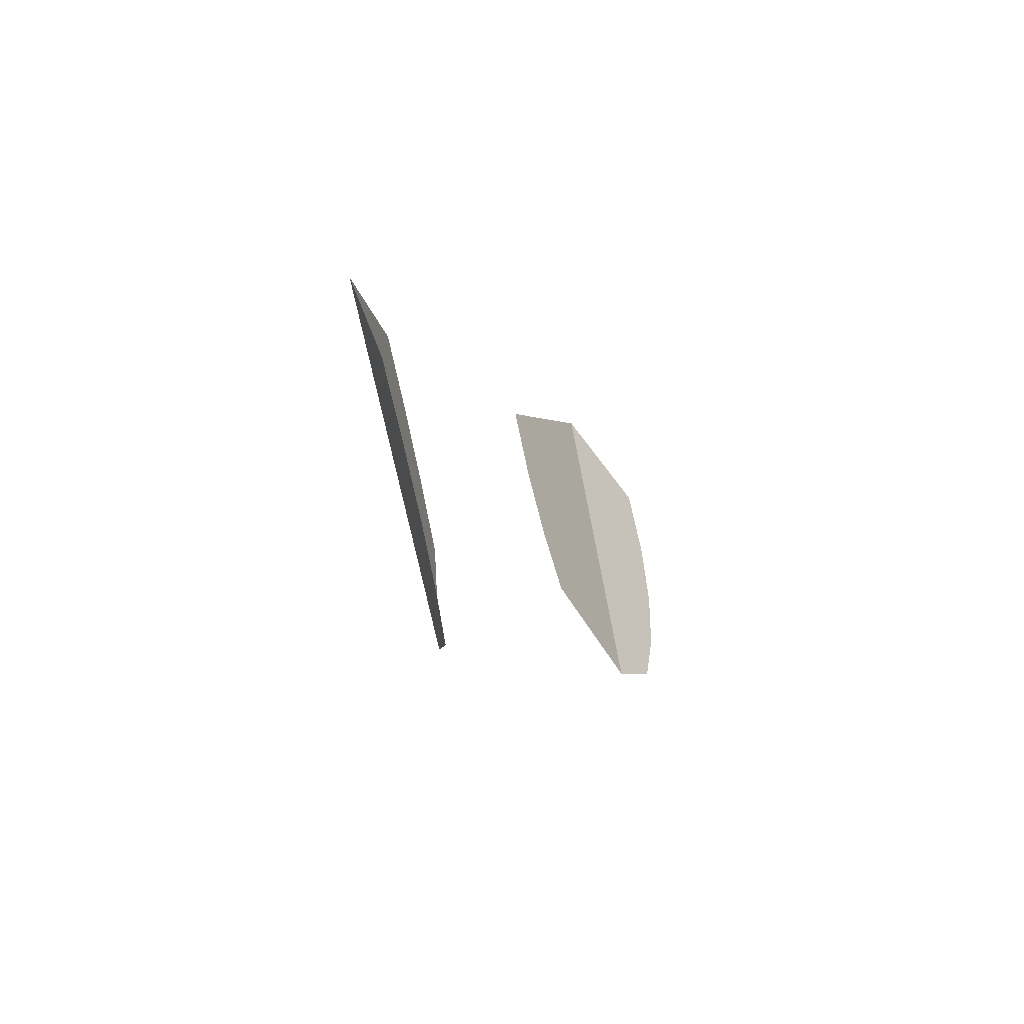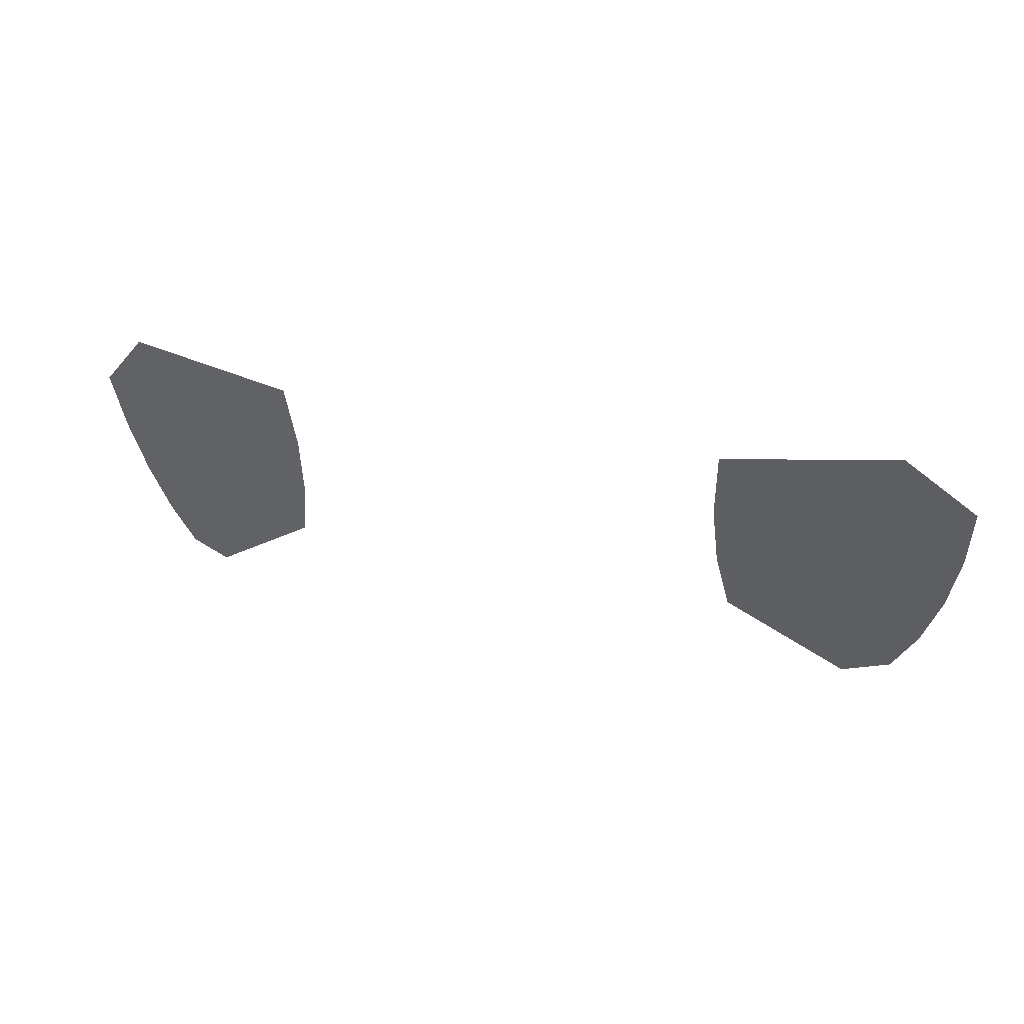
<metadata>
{"format":"obj","ext":"obj","renderer":"f3d","projection":"perspective","resolution":1024,"background":"white","views":[{"elev":-6.8,"azim":-74.1,"up":"+Y"},{"elev":34.8,"azim":-163.5,"up":"+Y"}]}
</metadata>
<code>
v 0.2255 -1.191 -0.8679
v 0.195 -1.254 -0.8579
v 0.1903 -1.233 -0.8638
v 0.195 -1.212 -0.8681
v 0.195 -1.212 -0.8681
v 0.2079 -1.196 -0.8696
v 0.2255 -1.191 -0.8679
v 0.2255 -1.191 -0.8679
v 0.2431 -1.196 -0.8635
v 0.256 -1.212 -0.8575
v 0.2607 -1.233 -0.8516
v 0.2255 -1.191 -0.8679
v 0.2607 -1.233 -0.8516
v 0.256 -1.254 -0.8473
v 0.2431 -1.27 -0.8458
v 0.2255 -1.191 -0.8679
v 0.2431 -1.27 -0.8458
v 0.2255 -1.275 -0.8475
v 0.2079 -1.27 -0.8519
v 0.2079 -1.27 -0.8519
v 0.195 -1.254 -0.8579
v 0.2255 -1.191 -0.8679
v 0.2839 -1.084 -0.8837
v 0.3382 -1.148 -0.842
v 0.3348 -1.198 -0.8298
v 0.3258 -1.244 -0.8212
v 0.2839 -1.084 -0.8837
v 0.3258 -1.244 -0.8212
v 0.3115 -1.284 -0.8167
v 0.2576 -1.314 -0.8325
v 0.2576 -1.314 -0.8325
v 0.3115 -1.284 -0.8167
v 0.2929 -1.314 -0.8169
v 0.1903 -1.233 -0.8638
v 0.1699 -1.244 -0.8646
v 0.1612 -1.198 -0.8774
v 0.195 -1.212 -0.8681
v 0.195 -1.212 -0.8681
v 0.1612 -1.198 -0.8774
v 0.1582 -1.148 -0.8899
v 0.2079 -1.196 -0.8696
v 0.2079 -1.196 -0.8696
v 0.1582 -1.148 -0.8899
v 0.1609 -1.095 -0.9023
v 0.2255 -1.191 -0.8679
v 0.2255 -1.191 -0.8679
v 0.1609 -1.095 -0.9023
v 0.2839 -1.084 -0.8837
v 0.2431 -1.196 -0.8635
v 0.256 -1.212 -0.8575
v 0.2431 -1.196 -0.8635
v 0.2839 -1.084 -0.8837
v 0.2607 -1.233 -0.8516
v 0.256 -1.212 -0.8575
v 0.2839 -1.084 -0.8837
v 0.2576 -1.314 -0.8325
v 0.2607 -1.233 -0.8516
v 0.2839 -1.084 -0.8837
v 0.2576 -1.314 -0.8325
v 0.256 -1.254 -0.8473
v 0.2607 -1.233 -0.8516
v 0.2576 -1.314 -0.8325
v 0.2431 -1.27 -0.8458
v 0.256 -1.254 -0.8473
v 0.2576 -1.314 -0.8325
v 0.2255 -1.275 -0.8475
v 0.2431 -1.27 -0.8458
v 0.2576 -1.314 -0.8325
v 0.2079 -1.27 -0.8519
v 0.2255 -1.275 -0.8475
v 0.2576 -1.314 -0.8325
v 0.1699 -1.244 -0.8646
v 0.2079 -1.27 -0.8519
v 0.2079 -1.27 -0.8519
v 0.1699 -1.244 -0.8646
v 0.195 -1.254 -0.8579
v 0.195 -1.254 -0.8579
v 0.1699 -1.244 -0.8646
v 0.1903 -1.233 -0.8638
v -0.2367 -1.233 -0.8558
v -0.2415 -1.254 -0.8498
v -0.2717 -1.191 -0.8599
v -0.2415 -1.212 -0.86
v -0.2544 -1.196 -0.8615
v -0.2415 -1.212 -0.86
v -0.2717 -1.191 -0.8599
v -0.3025 -1.212 -0.8404
v -0.2896 -1.196 -0.8504
v -0.2717 -1.191 -0.8599
v -0.3073 -1.233 -0.8325
v -0.3025 -1.254 -0.8289
v -0.3073 -1.233 -0.8325
v -0.2717 -1.191 -0.8599
v -0.2896 -1.27 -0.8304
v -0.272 -1.275 -0.8367
v -0.2896 -1.27 -0.8304
v -0.2717 -1.191 -0.8599
v -0.2623 -1.274 -0.8415
v -0.2717 -1.191 -0.8599
v -0.2415 -1.254 -0.8498
v -0.2544 -1.27 -0.8439
v -0.2623 -1.274 -0.8415
v -0.3348 -1.198 -0.8298
v -0.3382 -1.148 -0.842
v -0.2839 -1.084 -0.8837
v -0.3258 -1.244 -0.8212
v -0.2576 -1.314 -0.8325
v -0.2929 -1.314 -0.8169
v -0.3115 -1.284 -0.8167
v -0.2896 -1.27 -0.8304
v -0.1612 -1.198 -0.8774
v -0.1699 -1.244 -0.8646
v -0.2367 -1.233 -0.8558
v -0.2415 -1.212 -0.86
v -0.1582 -1.148 -0.8899
v -0.1612 -1.198 -0.8774
v -0.2415 -1.212 -0.86
v -0.2544 -1.196 -0.8615
v -0.1609 -1.095 -0.9023
v -0.1582 -1.148 -0.8899
v -0.2544 -1.196 -0.8615
v -0.2717 -1.191 -0.8599
v -0.1609 -1.095 -0.9023
v -0.2717 -1.191 -0.8599
v -0.2839 -1.084 -0.8837
v -0.272 -1.275 -0.8367
v -0.2576 -1.314 -0.8325
v -0.2896 -1.27 -0.8304
v -0.1699 -1.244 -0.8646
v -0.2576 -1.314 -0.8325
v -0.2544 -1.27 -0.8439
v -0.2415 -1.254 -0.8498
v -0.1699 -1.244 -0.8646
v -0.2415 -1.254 -0.8498
v -0.2367 -1.233 -0.8558
v -0.2623 -1.274 -0.8415
v -0.2576 -1.314 -0.8325
v -0.272 -1.275 -0.8367
v -0.2544 -1.27 -0.8439
v -0.2576 -1.314 -0.8325
v -0.2623 -1.274 -0.8415
v -0.2717 -1.191 -0.8599
v -0.2896 -1.196 -0.8504
v -0.2839 -1.084 -0.8837
v -0.2896 -1.196 -0.8504
v -0.3025 -1.212 -0.8404
v -0.2839 -1.084 -0.8837
v -0.3258 -1.244 -0.8212
v -0.2839 -1.084 -0.8837
v -0.3025 -1.212 -0.8404
v -0.3073 -1.233 -0.8325
v -0.3258 -1.244 -0.8212
v -0.3073 -1.233 -0.8325
v -0.3025 -1.254 -0.8289
v -0.3115 -1.284 -0.8167
v -0.2896 -1.27 -0.8304
v -0.3115 -1.284 -0.8167
v -0.3025 -1.254 -0.8289
g mesh6922556
f 1 2 3
f 3 4 1
f 5 6 7
f 8 9 10
f 10 11 8
f 12 13 14
f 14 15 12
f 16 17 18
f 18 19 16
f 20 21 22
f 23 24 25
f 25 26 23
f 27 28 29
f 29 30 27
f 31 32 33
f 34 35 36
f 36 37 34
f 38 39 40
f 40 41 38
f 42 43 44
f 44 45 42
f 46 47 48
f 48 49 46
f 50 51 52
f 53 54 55
f 56 57 58
f 59 60 61
f 62 63 64
f 65 66 67
f 68 69 70
f 71 72 73
f 74 75 76
f 77 78 79
f 80 81 82
f 82 83 80
f 84 85 86
f 87 88 89
f 89 90 87
f 91 92 93
f 93 94 91
f 95 96 97
f 97 98 95
f 99 100 101
f 101 102 99
f 103 104 105
f 105 106 103
f 107 108 109
f 109 110 107
f 111 112 113
f 113 114 111
f 115 116 117
f 117 118 115
f 119 120 121
f 121 122 119
f 123 124 125
f 126 127 128
f 129 130 131
f 131 132 129
f 133 134 135
f 136 137 138
f 139 140 141
f 142 143 144
f 145 146 147
f 148 149 150
f 150 151 148
f 152 153 154
f 154 155 152
f 156 157 158

</code>
